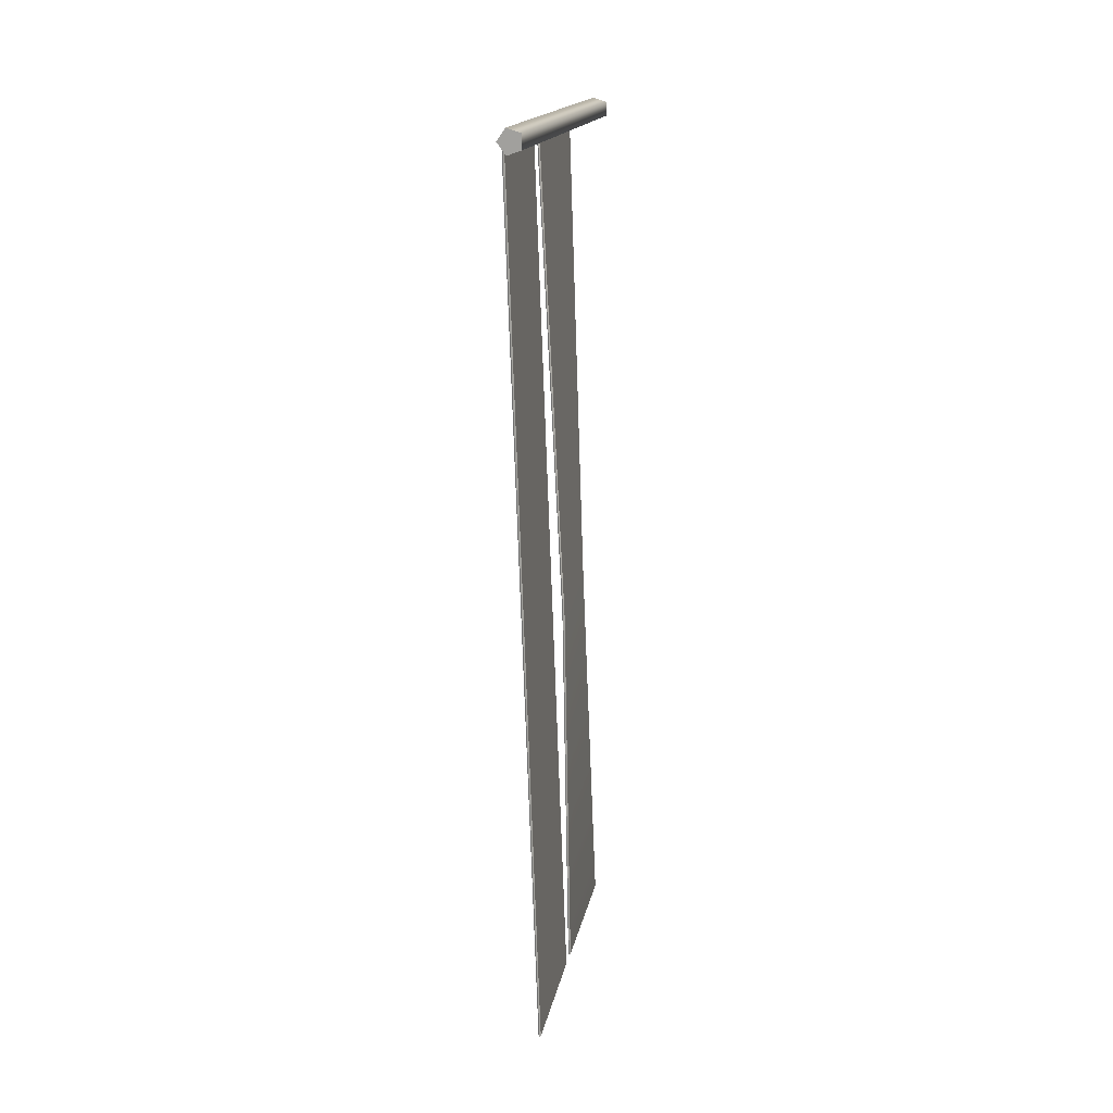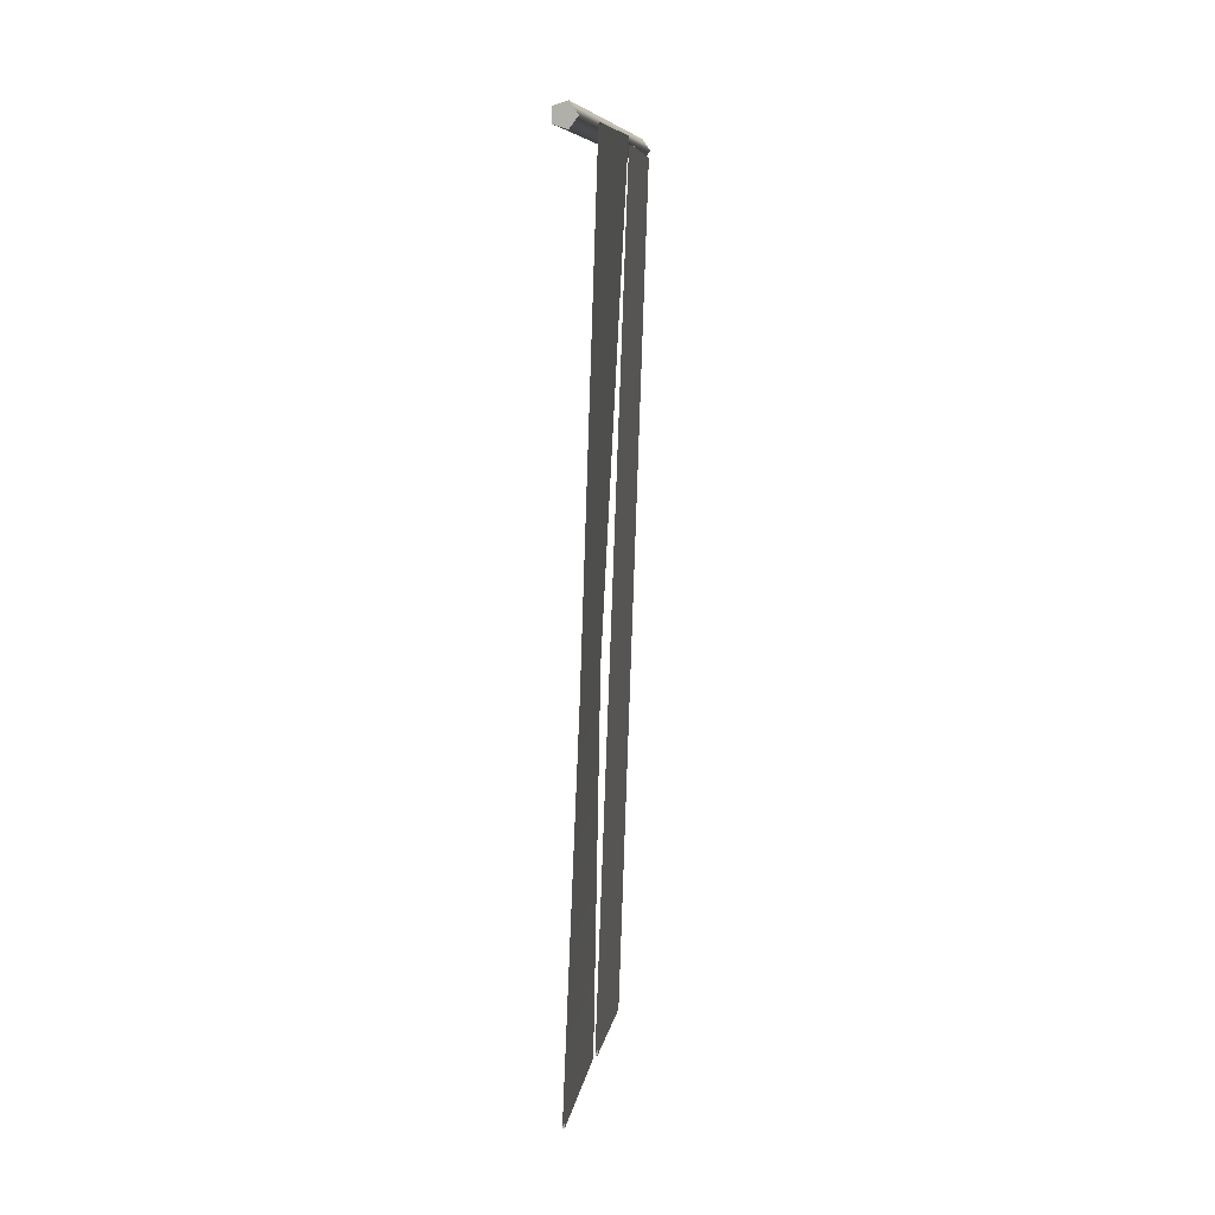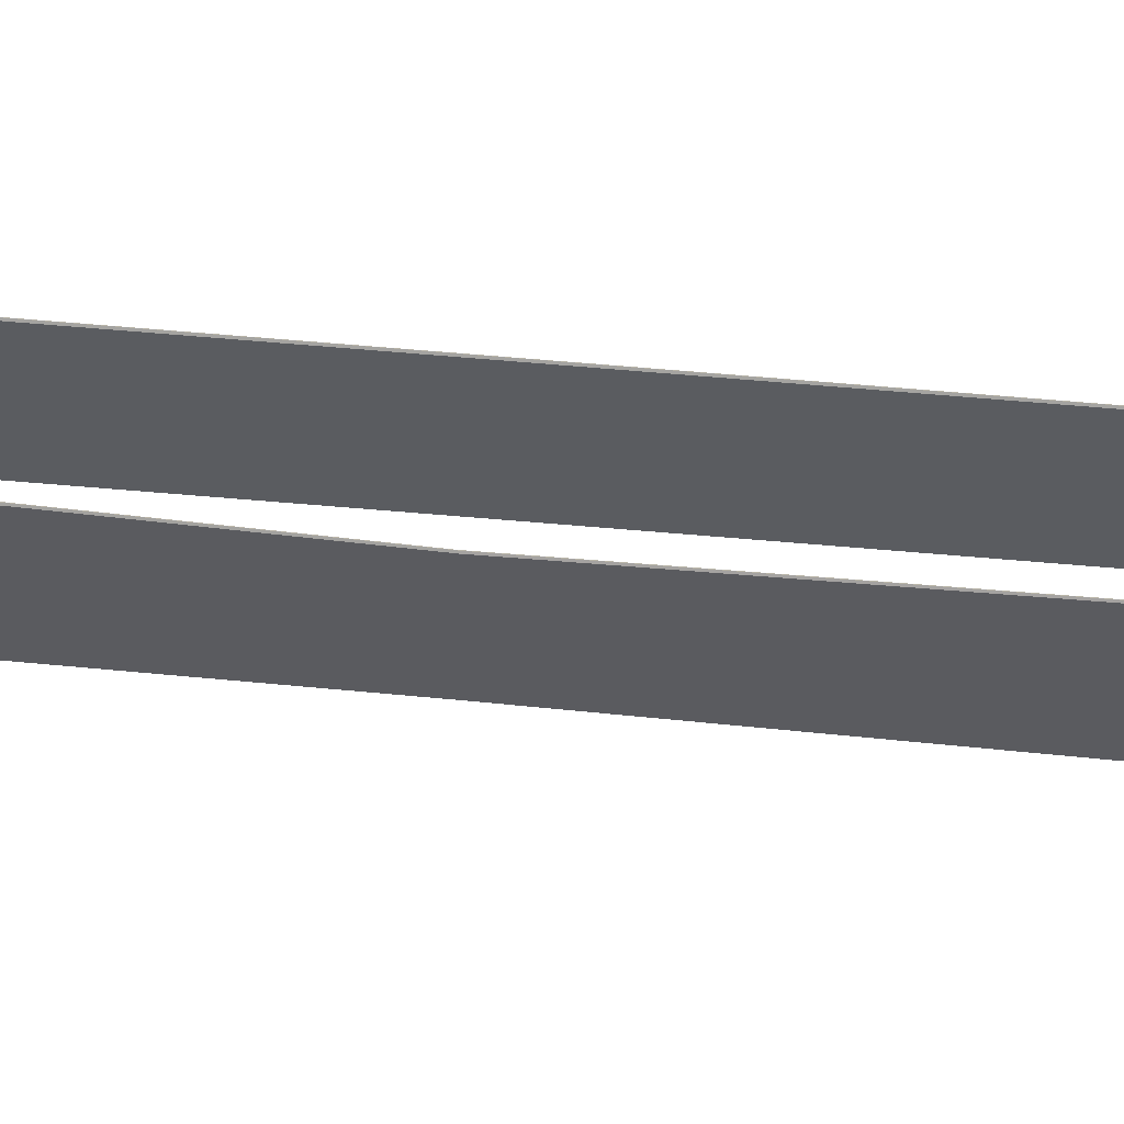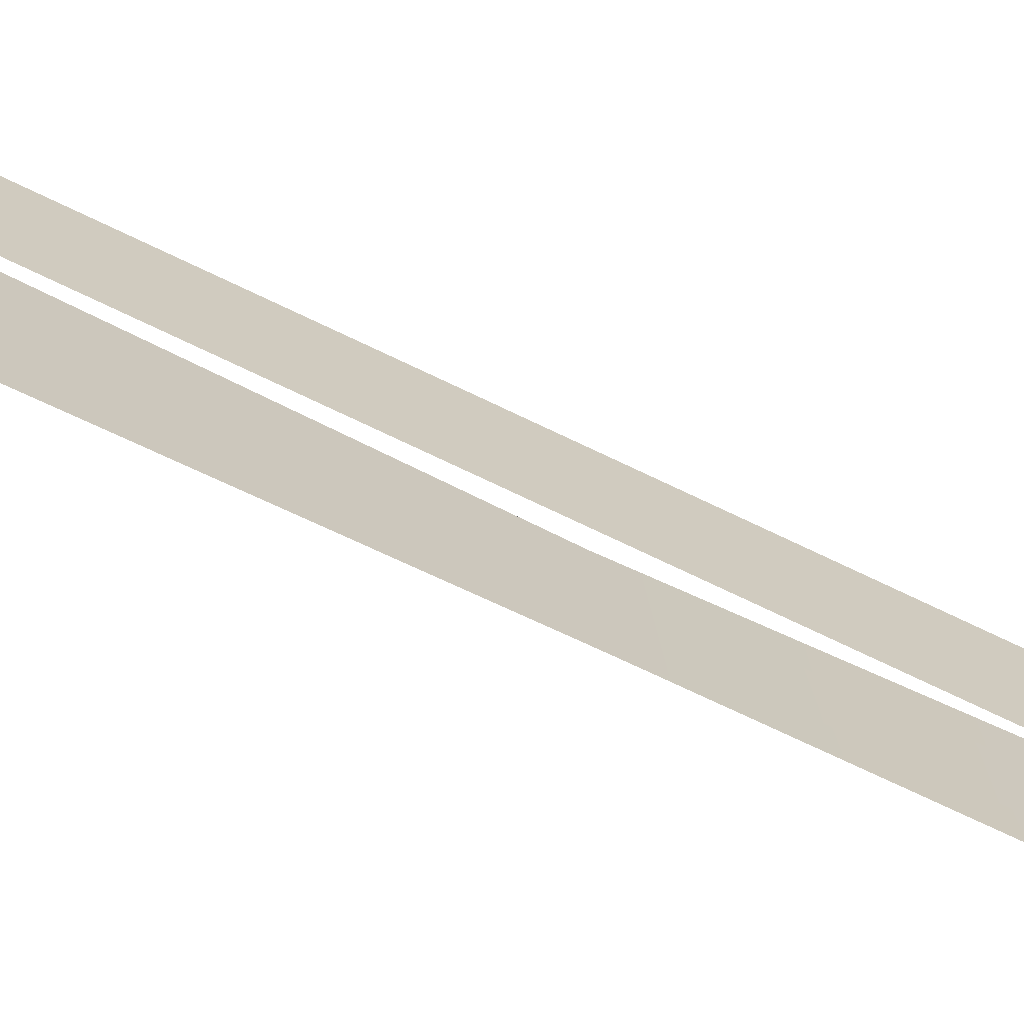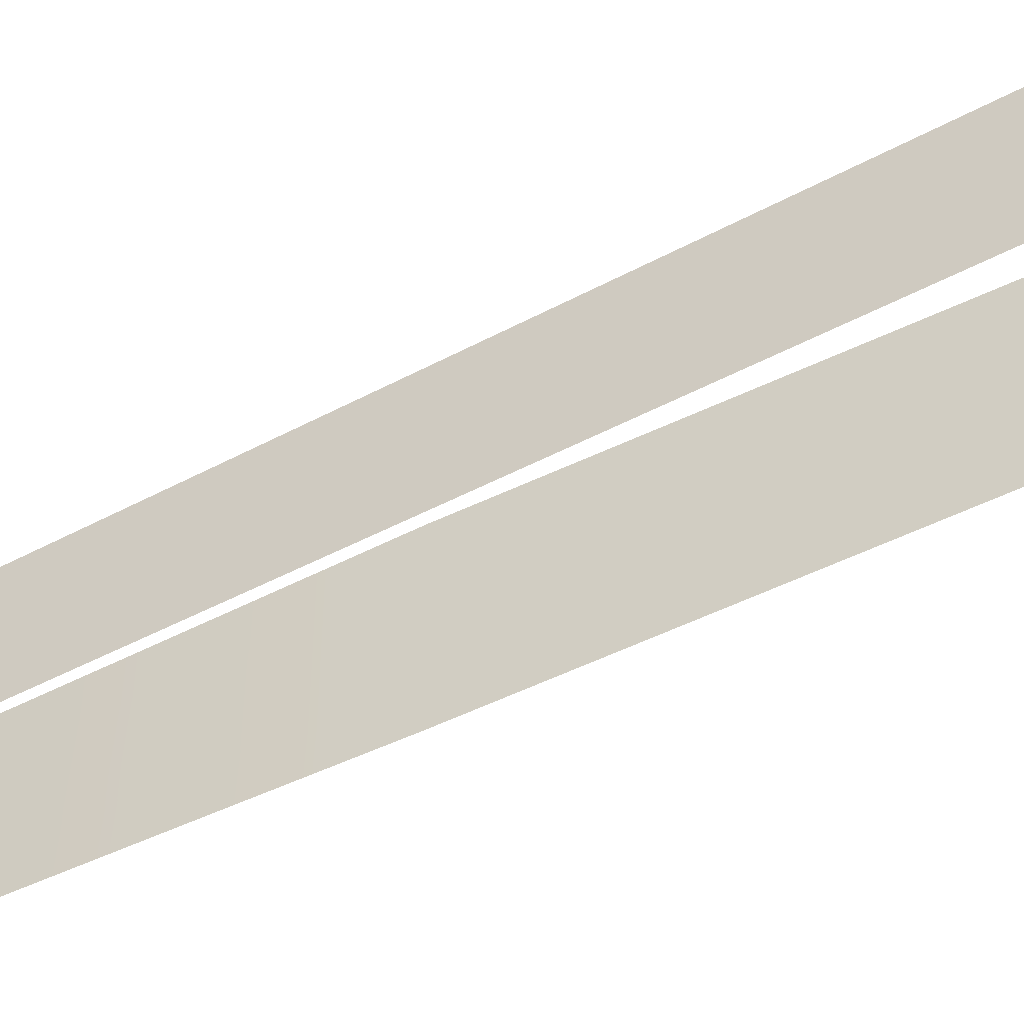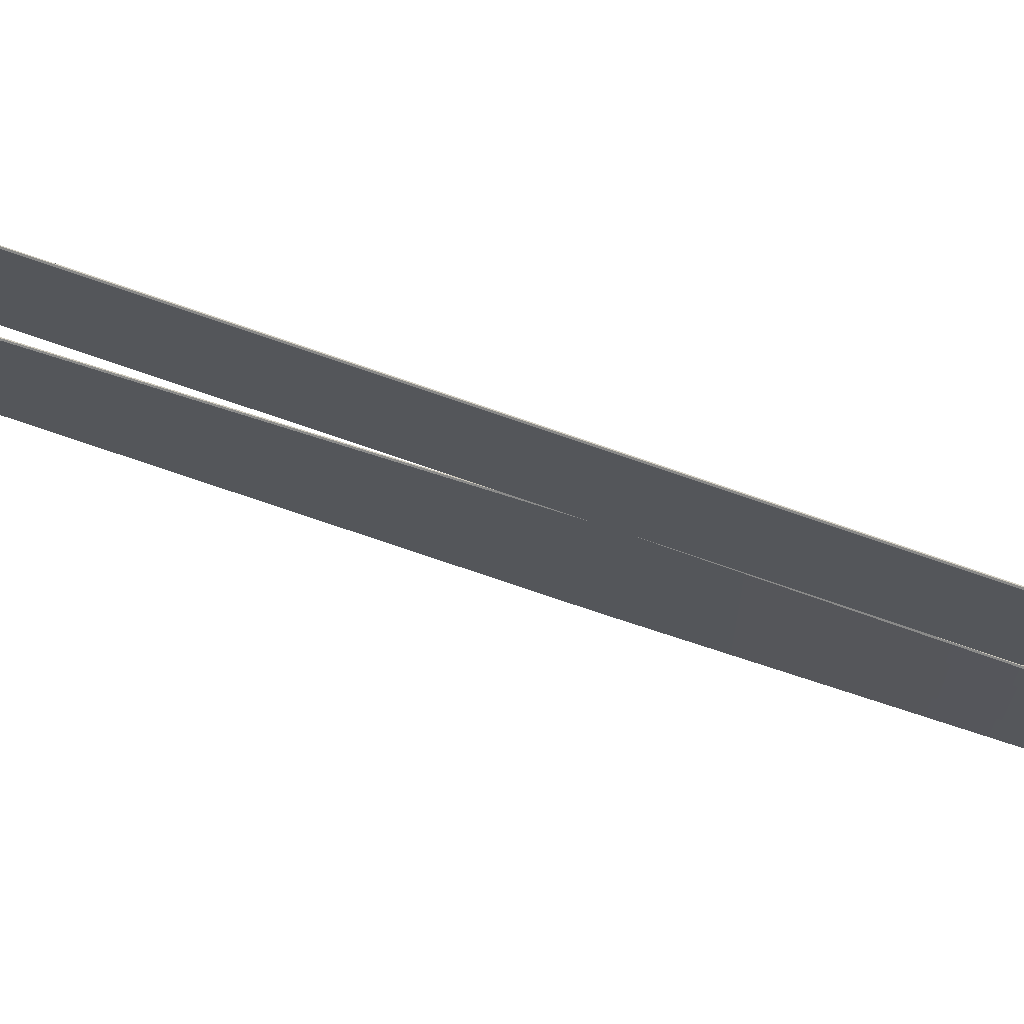
<metadata>
{"format":"obj","ext":"obj","renderer":"f3d","projection":"perspective","resolution":1024,"background":"white","views":[{"elev":18.6,"azim":-169.4,"up":"+Z"},{"elev":6.9,"azim":8.6,"up":"+Z"},{"elev":55.1,"azim":-82.4,"up":"+Y"},{"elev":-68.3,"azim":65.8,"up":"+Y"},{"elev":-49.1,"azim":-57.4,"up":"+Y"},{"elev":73.7,"azim":111.3,"up":"+Y"}]}
</metadata>
<code>
v 0.06519 0.4972 -0.002731
v 0.05823 2.002 0.05892
v 0.06848 2.014 0.05904
v 0.06519 0.4972 -0.002731
v 0.05823 2.002 0.05892
v 0.06848 2.014 0.05904
v -0.2542 2.328 -7.841
v -0.2335 2.328 -7.842
v -0.2339 3.619 -7.832
v -0.2441 3.628 -7.832
v -0.2544 3.616 -7.831
v 0.03662 3.604 0.02349
v 0.05981 2.313 0.01766
v 0.04956 2.313 0.02743
v 0.03918 2.313 0.01901
v 0.01599 3.601 0.02502
v 0.02625 3.614 0.02429
v 0.05981 2.313 0.01766
v 0.03662 3.604 0.02349
v -0.2339 3.619 -7.832
v -0.2335 2.328 -7.842
v 0.02625 3.614 0.02429
v -0.2441 3.628 -7.832
v -0.2339 3.619 -7.832
v 0.03662 3.604 0.02349
v 0.01599 3.601 0.02502
v -0.2544 3.616 -7.831
v -0.2441 3.628 -7.832
v 0.02625 3.614 0.02429
v 0.03918 2.313 0.01901
v -0.2542 2.328 -7.841
v -0.2544 3.616 -7.831
v 0.01599 3.601 0.02502
v 0.07886 2.005 0.05885
v 0.08618 0.4973 -0.003466
v 0.07568 0.4971 0.004474
v 0.06848 2.014 0.05904
v 0.06519 0.4972 -0.002731
v -0.2601 0.6758 -7.876
v -0.239 0.6759 -7.877
v -0.2465 2.184 -7.817
v -0.2567 2.193 -7.816
v -0.267 2.18 -7.816
v 0.06519 0.4972 -0.002731
v -0.1876 2.091 -4.329
v 0.05823 2.002 0.05892
v -0.09741 0.5865 -4.384
v -0.267 2.18 -7.816
v -0.2601 0.6758 -7.876
v 0.07886 2.005 0.05885
v -0.07642 0.5866 -4.385
v 0.08618 0.4973 -0.003466
v -0.167 2.094 -4.329
v -0.239 0.6759 -7.877
v -0.2465 2.184 -7.817
v -0.1774 2.104 -4.328
v 0.06848 2.014 0.05904
v 0.05823 2.002 0.05892
v -0.1876 2.091 -4.329
v -0.167 2.094 -4.329
v 0.07886 2.005 0.05885
v 0.06848 2.014 0.05904
v -0.1774 2.104 -4.328
v 0.07886 2.005 0.05885
v 0.08618 0.4973 -0.003466
v 0.06519 0.4972 -0.002731
v 0.06848 2.014 0.05904
v -0.07886 0.003234 -0.102
v -0.0752 3.956 0.02043
v -0.1967 3.955 0.06379
v -0.2003 0.001996 -0.05864
v -0.2003 0.001996 -0.05864
v -0.1967 3.955 0.06379
v -0.1929 3.951 0.1927
v -0.1965 -0.001998 0.07024
v -0.1965 -0.001998 0.07024
v -0.1929 3.951 0.1927
v -0.06909 3.95 0.229
v -0.07275 -0.003231 0.1065
v -0.07275 -0.003231 0.1065
v -0.06909 3.95 0.229
v 0.00354 3.953 0.1224
v 0 0 0
v 0 0 0
v 0.00354 3.953 0.1224
v -0.0752 3.956 0.02043
v -0.07886 0.003234 -0.102
v 0 0 0
v -0.07886 0.003234 -0.102
v -0.2003 0.001996 -0.05864
v -0.1965 -0.001998 0.07024
v -0.07275 -0.003231 0.1065
v -0.1967 3.955 0.06379
v -0.0752 3.956 0.02043
v 0.00354 3.953 0.1224
v -0.1929 3.951 0.1927
v -0.06909 3.95 0.229
v -0.2465 2.184 -7.817
v -0.167 2.094 -4.329
v -0.1774 2.104 -4.328
v -0.2567 2.193 -7.816
v -0.2567 2.193 -7.816
v -0.1774 2.104 -4.328
v -0.1876 2.091 -4.329
v -0.267 2.18 -7.816
g Fence_01_24294_256
f 1 3 2
f 4 6 5
f 7 9 8
f 9 7 10
f 10 7 11
f 12 14 13
f 14 12 15
f 15 12 16
f 16 12 17
f 18 20 19
f 18 21 20
f 22 24 23
f 22 25 24
f 26 28 27
f 26 29 28
f 30 32 31
f 30 33 32
f 34 36 35
f 36 34 37
f 36 37 38
f 39 41 40
f 41 39 42
f 42 39 43
f 44 46 45
f 44 45 47
f 47 45 48
f 47 48 49
f 50 52 51
f 50 51 53
f 53 51 54
f 53 54 55
f 56 58 57
f 56 59 58
f 60 62 61
f 60 63 62
f 64 66 65
f 66 64 67
f 68 70 69
f 68 71 70
f 72 74 73
f 72 75 74
f 76 78 77
f 76 79 78
f 80 82 81
f 80 83 82
f 84 86 85
f 84 87 86
f 88 90 89
f 90 88 91
f 91 88 92
f 93 95 94
f 95 93 96
f 95 96 97
f 98 100 99
f 98 101 100
f 102 104 103
f 102 105 104

</code>
